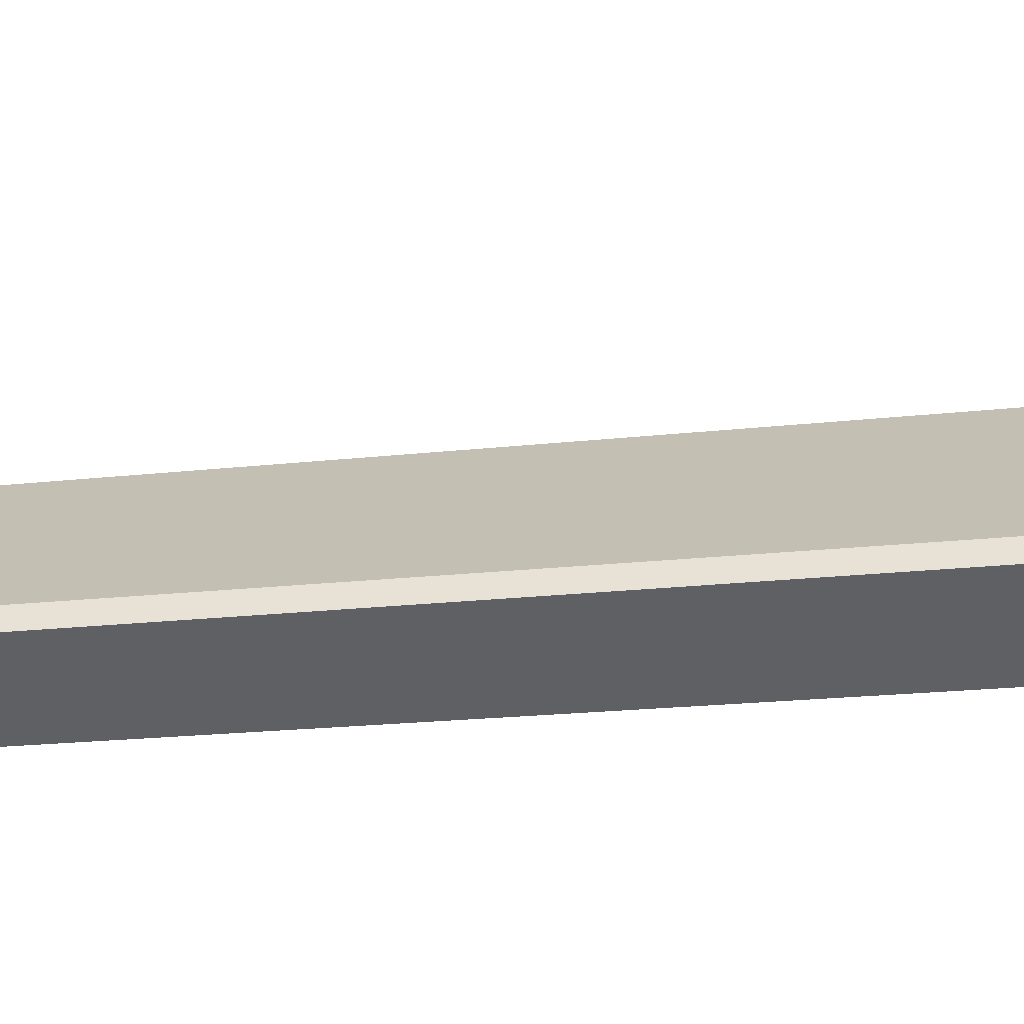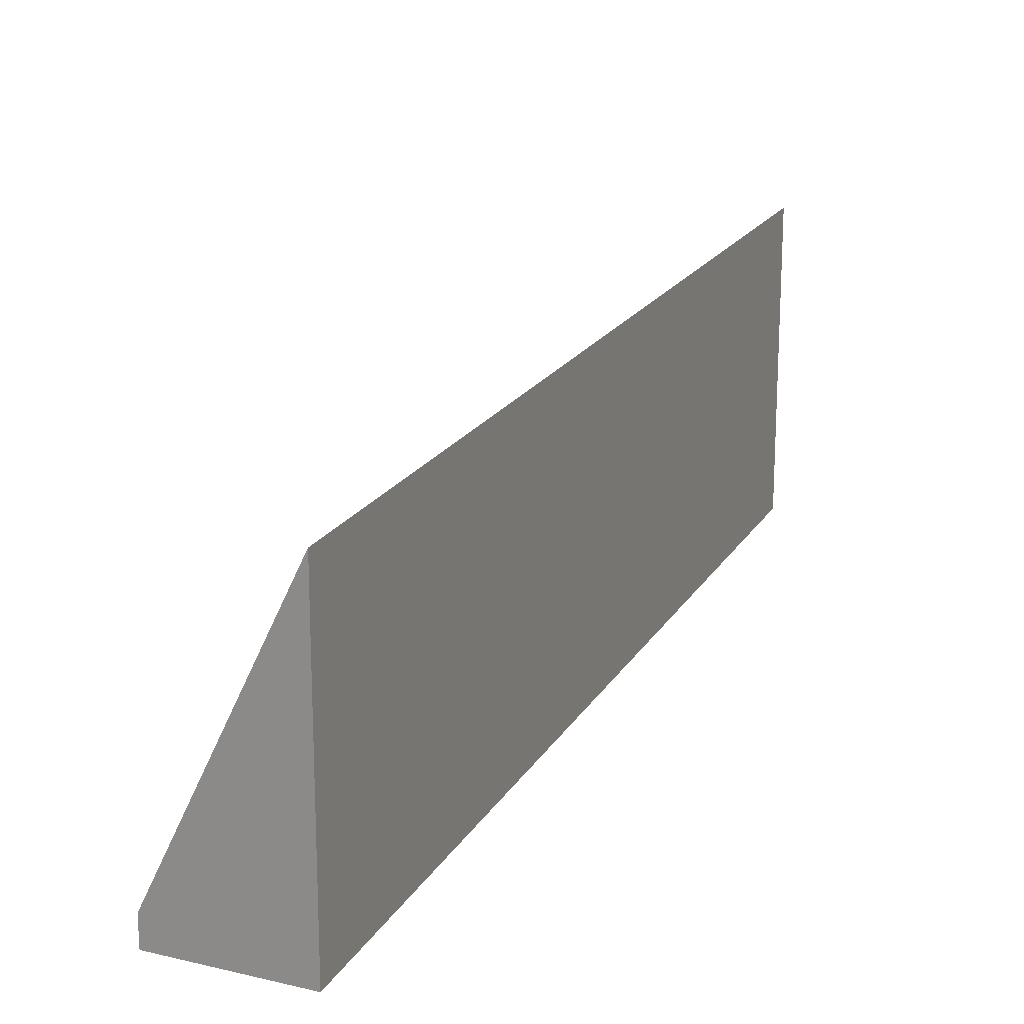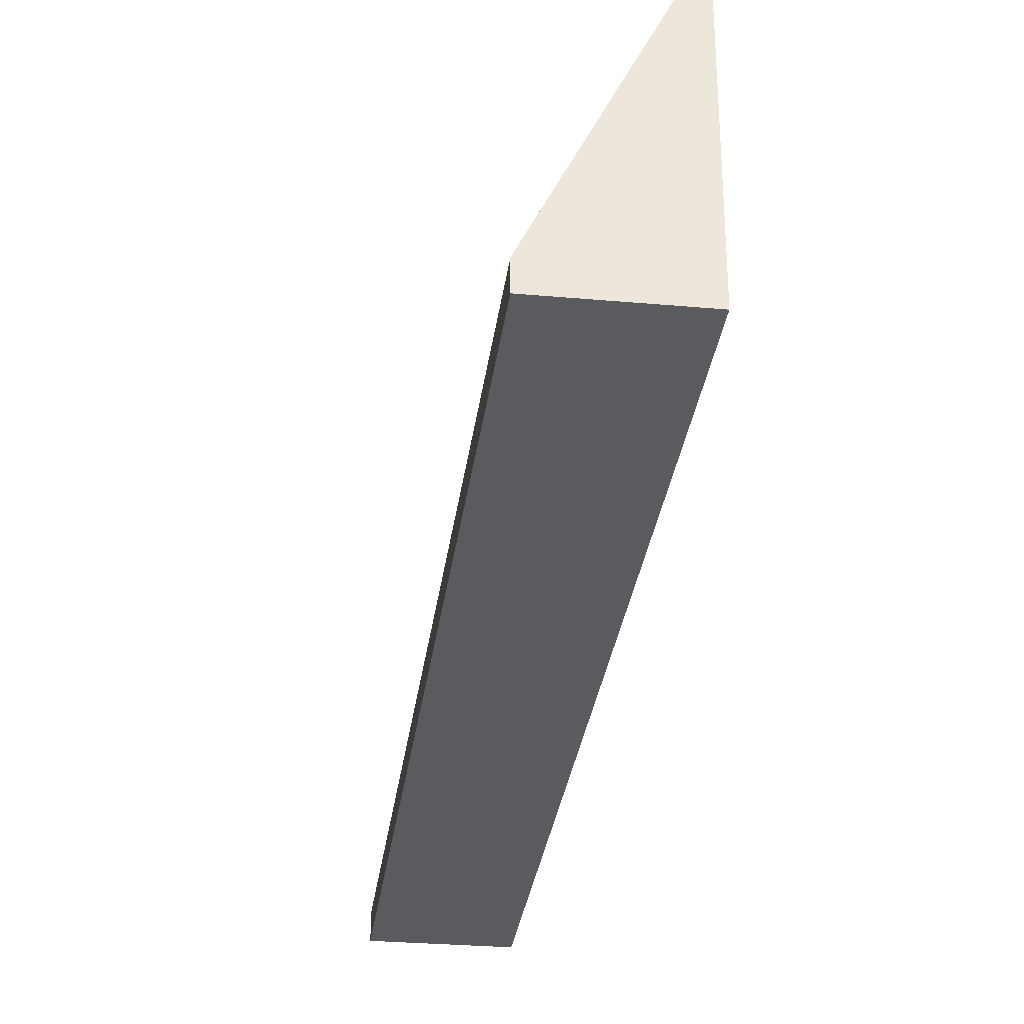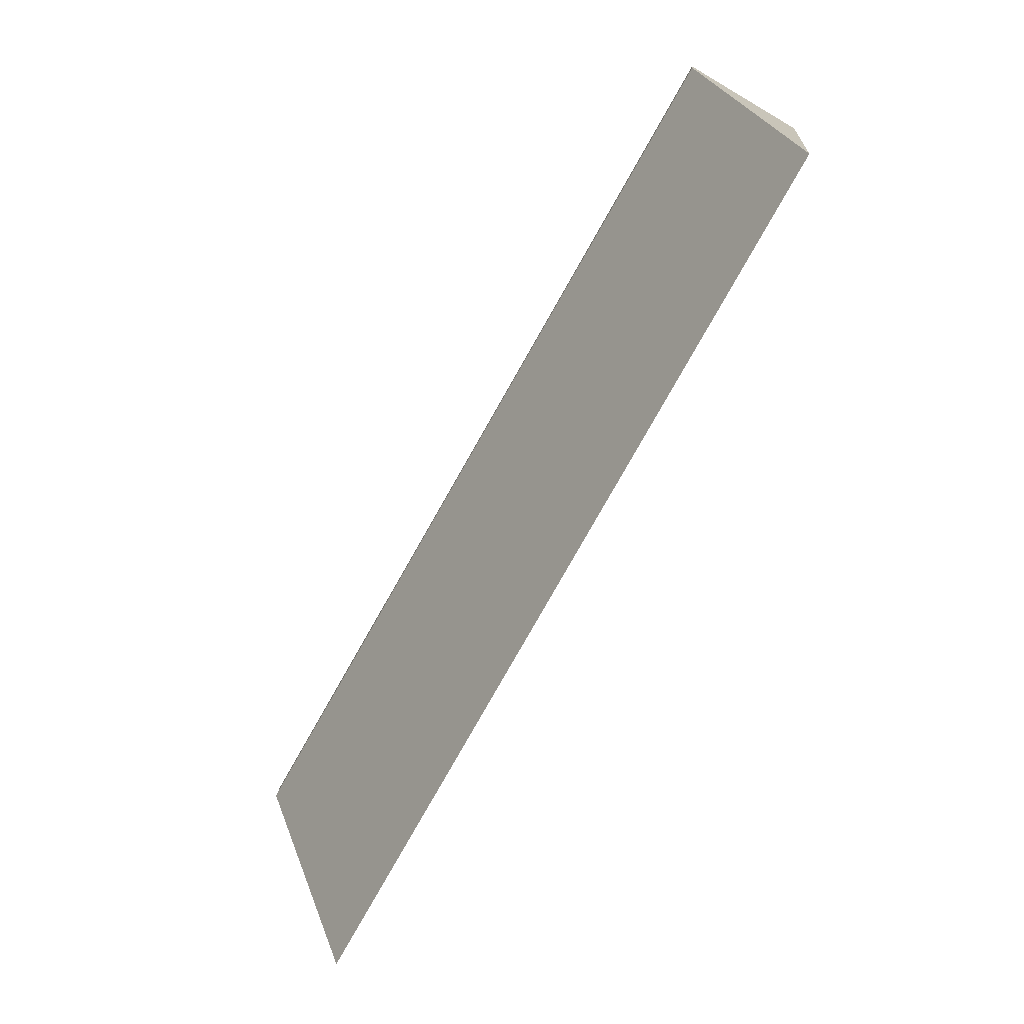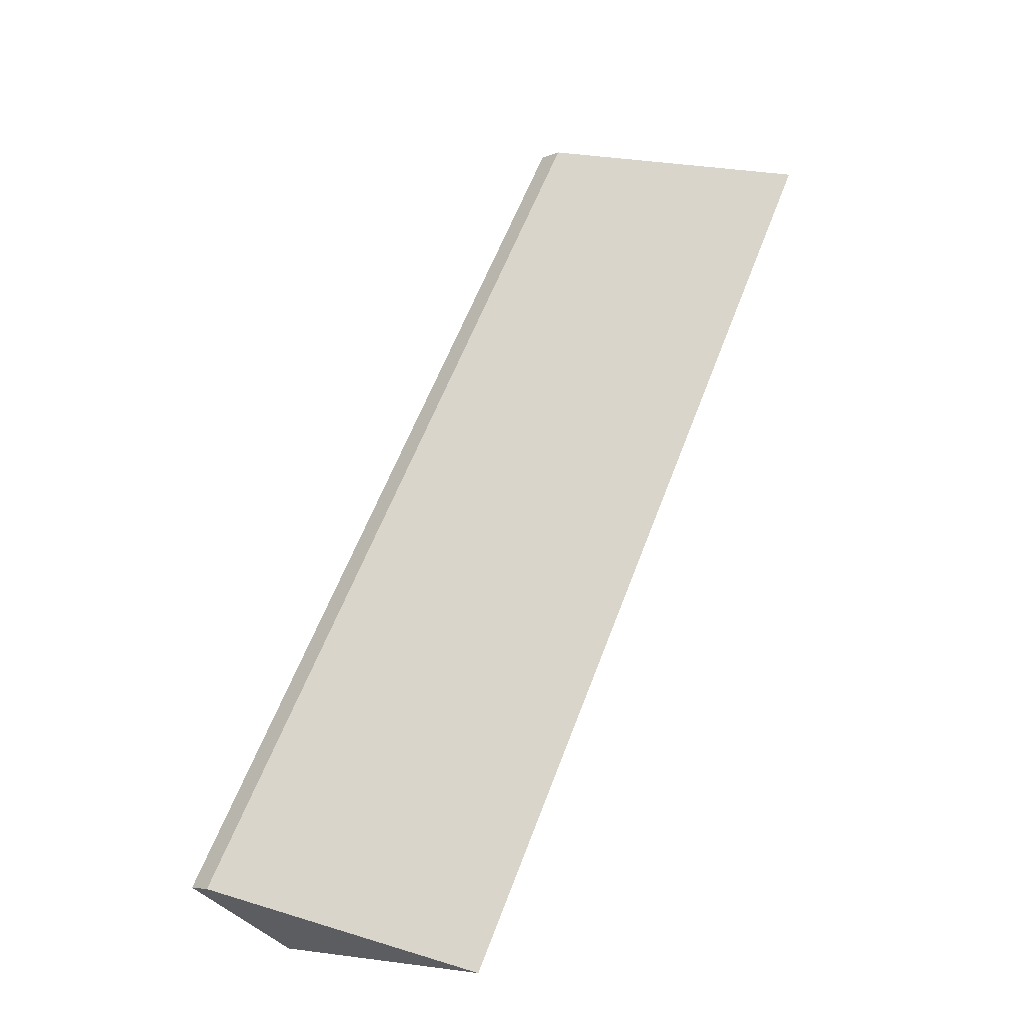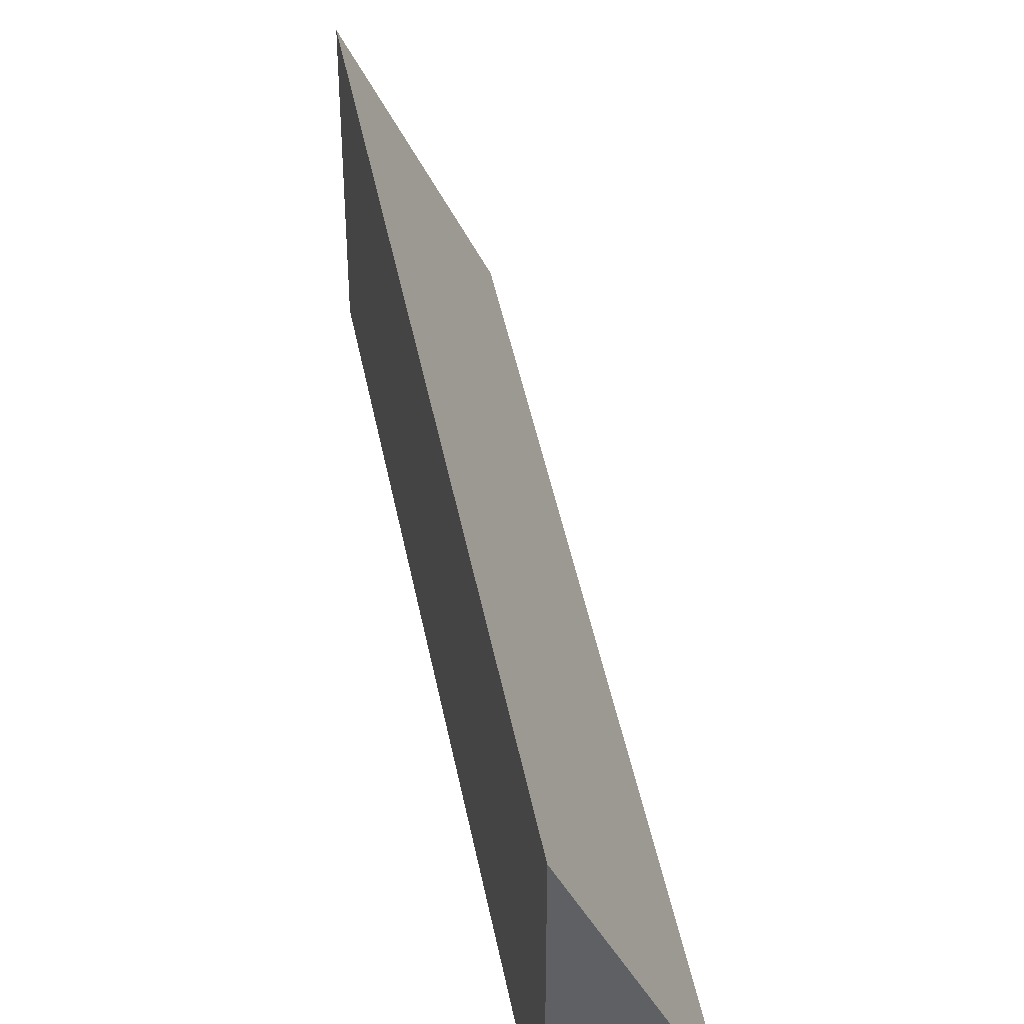
<metadata>
{"format":"obj","ext":"obj","renderer":"f3d","projection":"perspective","resolution":1024,"background":"white","views":[{"elev":-45.2,"azim":66.4,"up":"+Y"},{"elev":20.7,"azim":174.0,"up":"+Y"},{"elev":-32.9,"azim":143.3,"up":"+Y"},{"elev":15.2,"azim":-175.2,"up":"+Z"},{"elev":-6.6,"azim":139.6,"up":"+Z"},{"elev":41.6,"azim":-39.2,"up":"+Y"}]}
</metadata>
<code>
v  1.984 0.502 1.159
v  7.739 5.541 -14.14
v  0 5.271 3.228e-16
v  10.44 0.502 -14
v  8.321 5.562 -15.21
v  8.337 5.524 -15.2
v  8.321 9.311e-16 -15.21
v  0 0 0
v  7.739 8.659e-16 -14.14
v  1.984 -7.097e-17 1.159
v  10.44 8.571e-16 -14
v  8.337 9.305e-16 -15.2
g defaultobject
f 1 2 3
f 2 1 4
f 2 4 5
f 5 4 6
f 7 2 5
f 2 7 3
f 3 7 8
f 8 7 9
f 8 1 3
f 1 8 10
f 10 4 1
f 4 10 11
f 6 7 5
f 7 6 4
f 7 4 12
f 12 4 11
f 8 11 10
f 11 8 9
f 11 9 7
f 11 7 12

</code>
